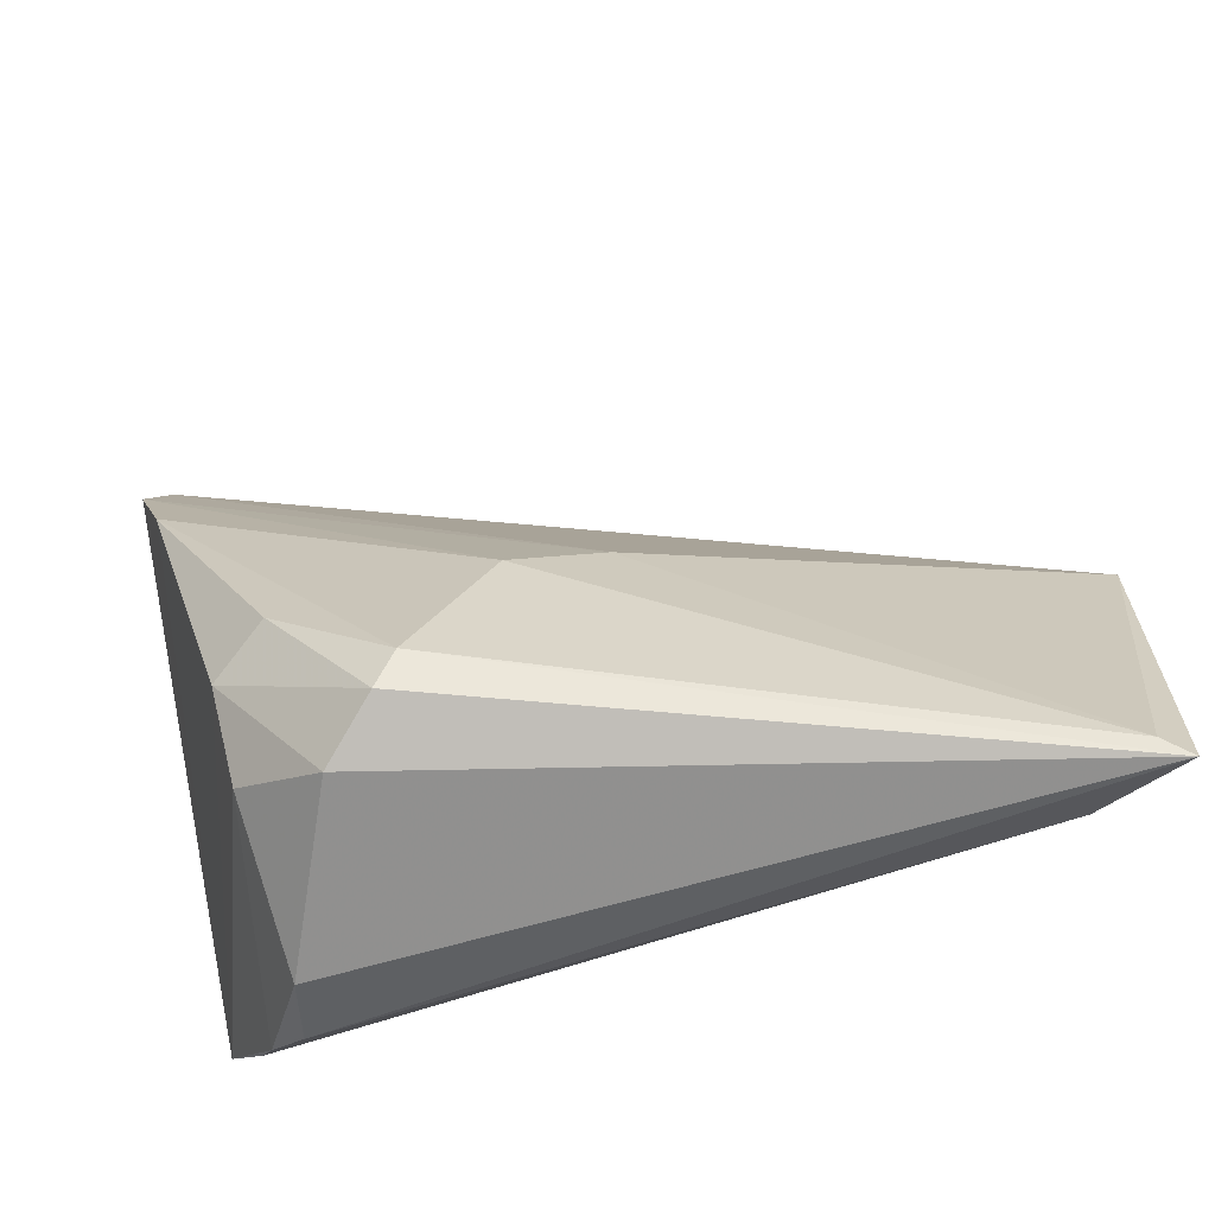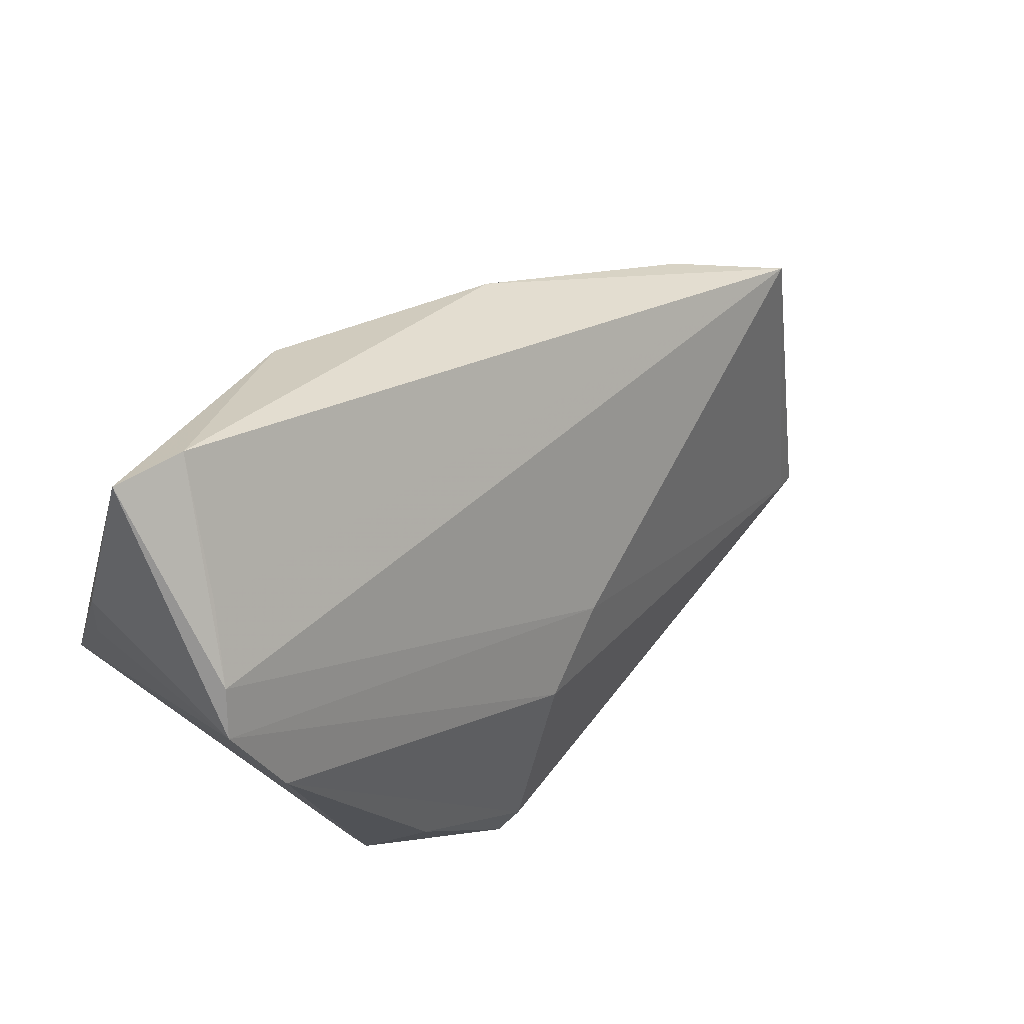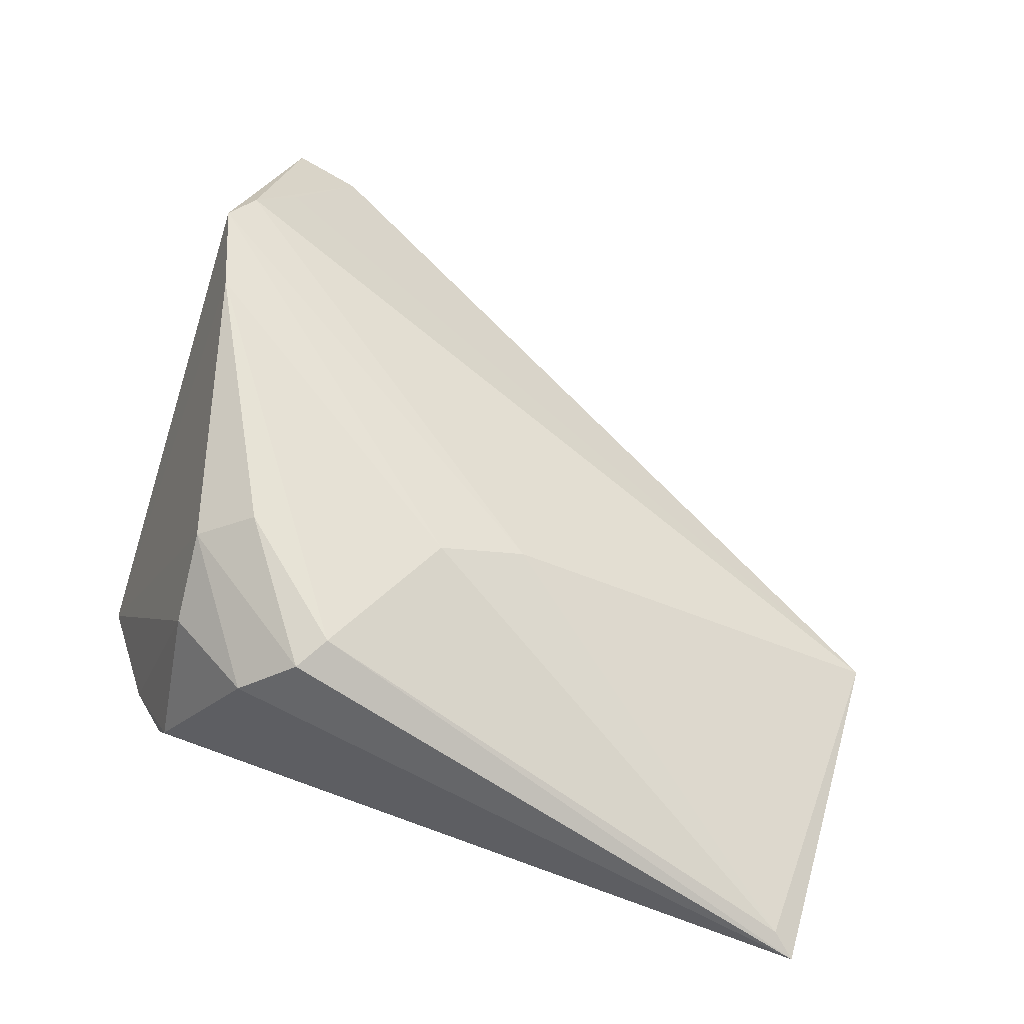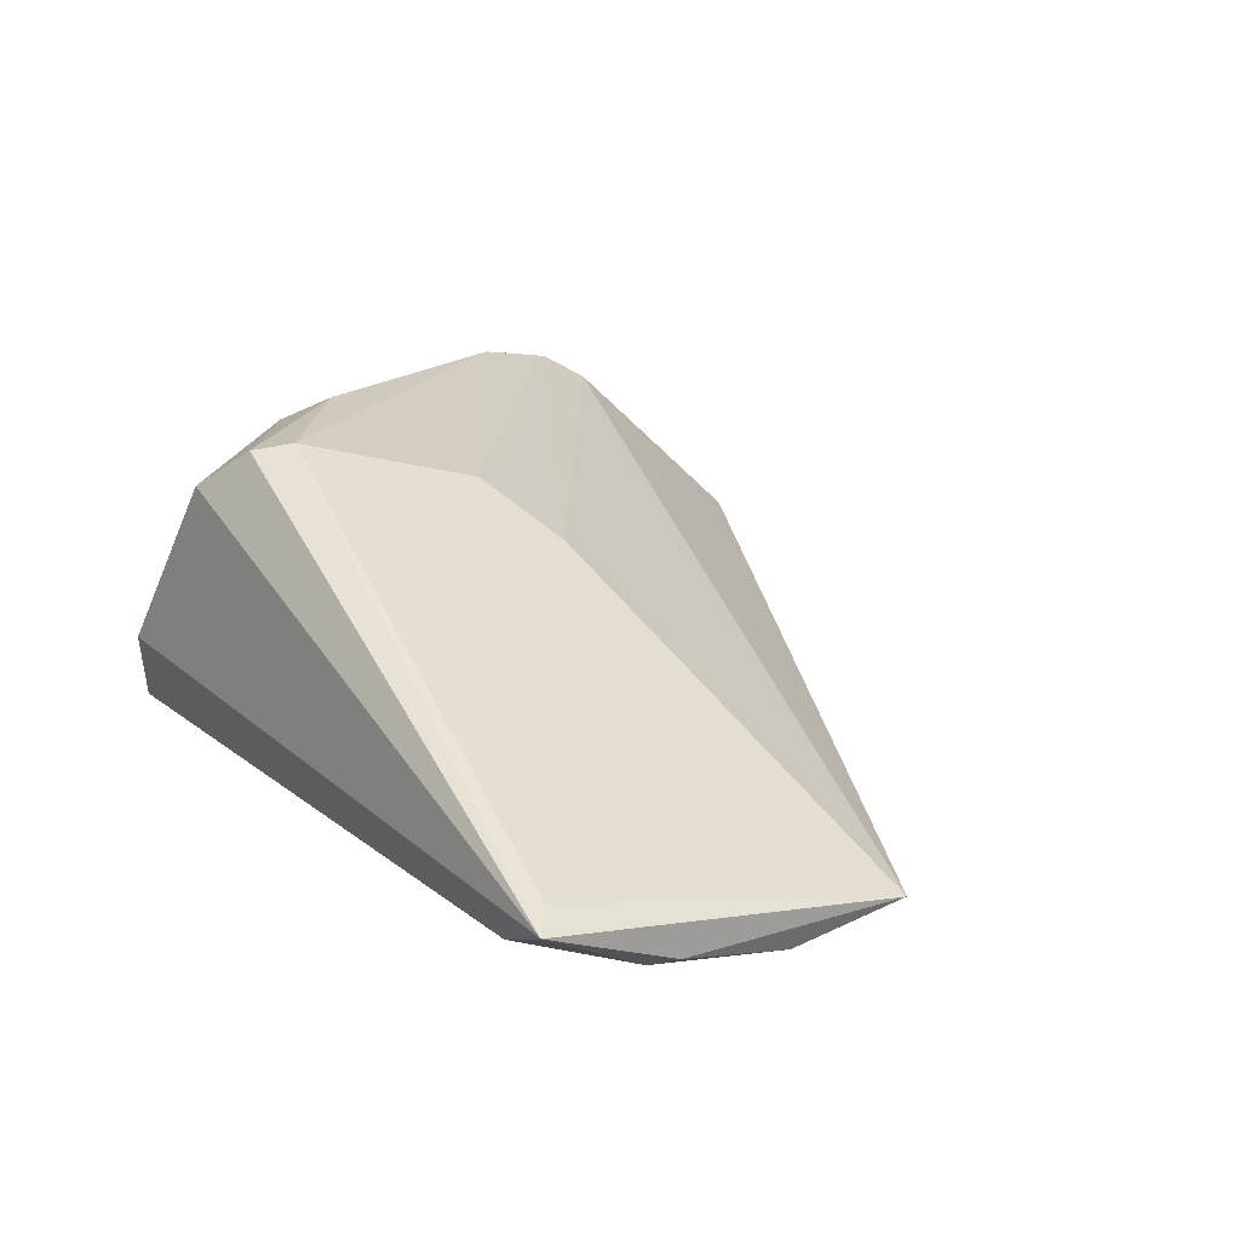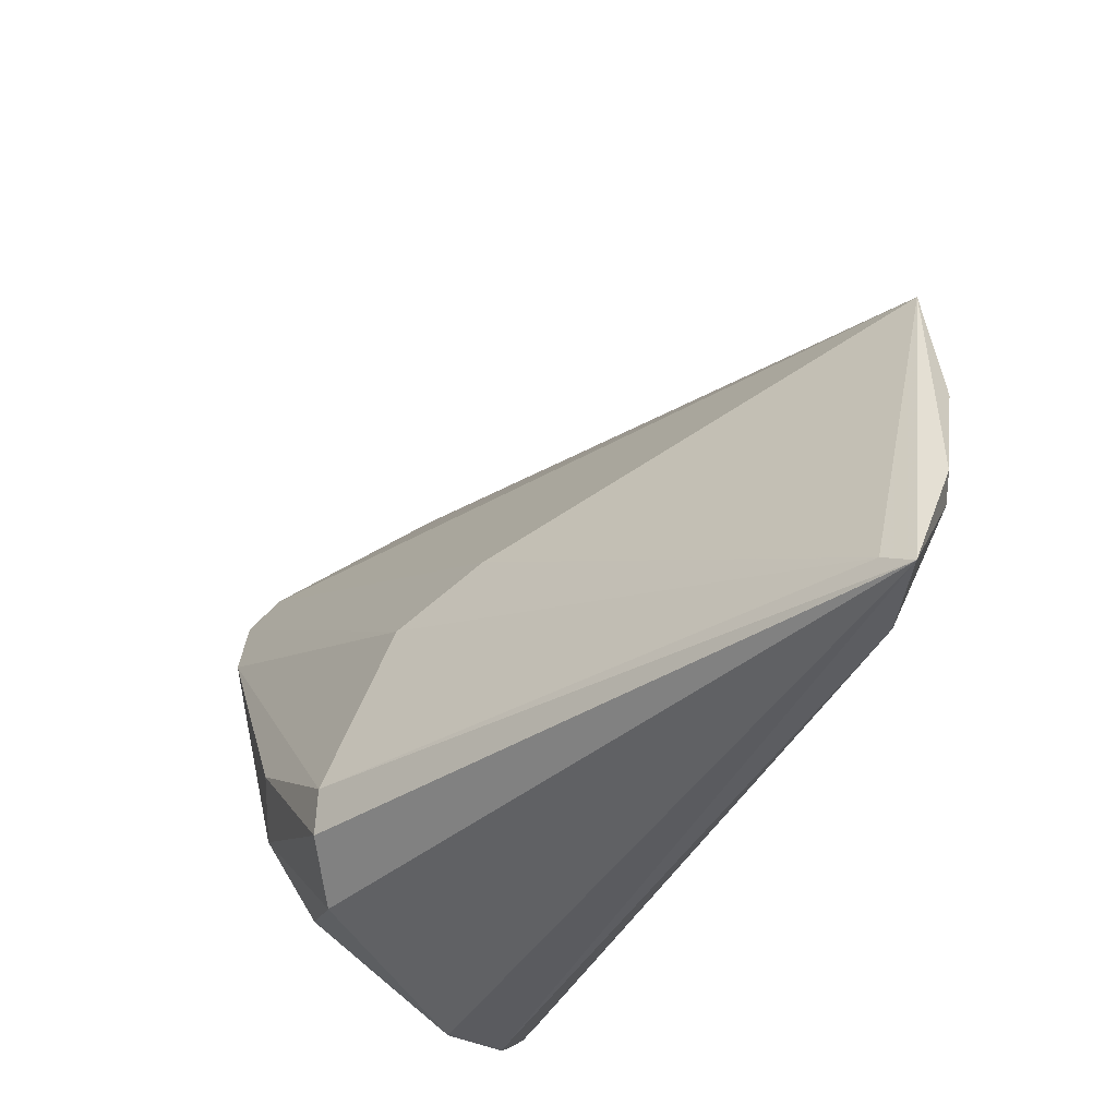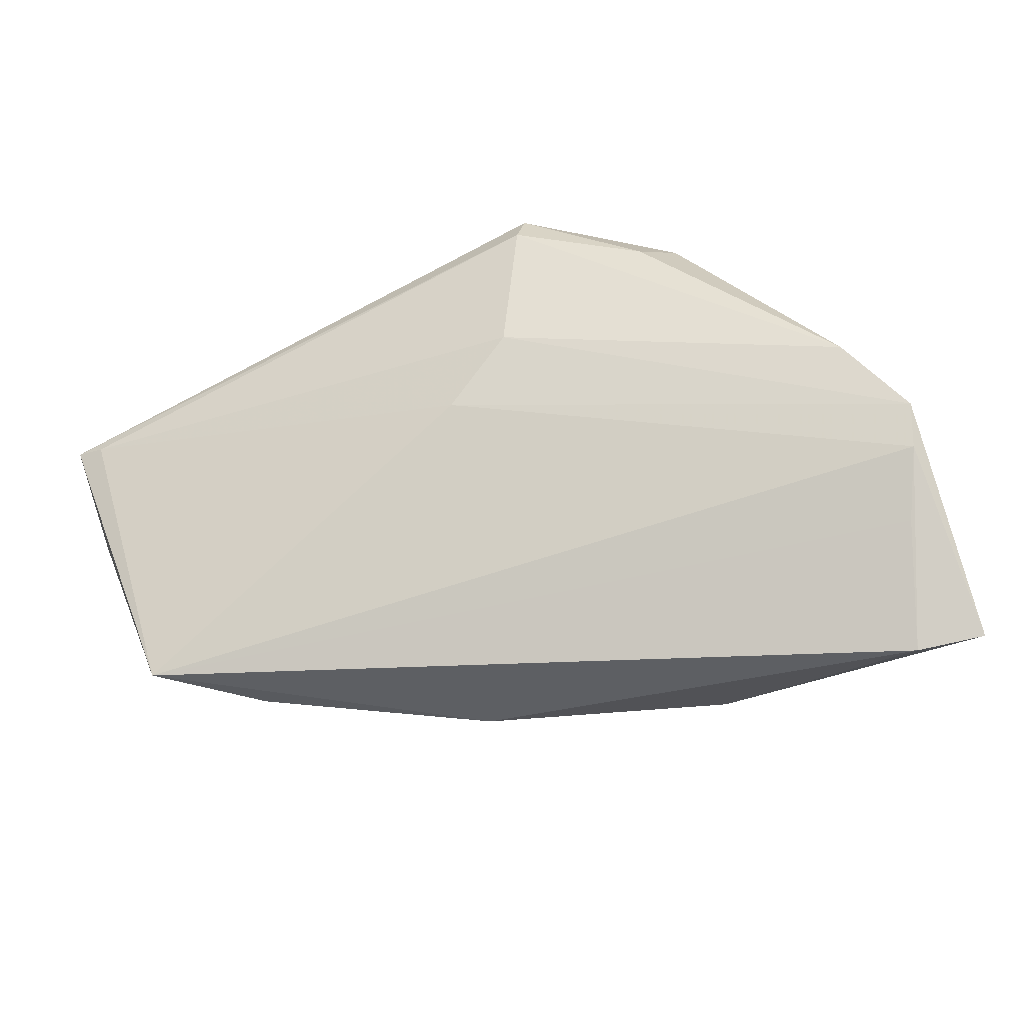
<metadata>
{"format":"obj","ext":"obj","renderer":"f3d","projection":"perspective","resolution":1024,"background":"white","views":[{"elev":-58.7,"azim":21.9,"up":"+Y"},{"elev":57.2,"azim":-29.9,"up":"+Y"},{"elev":64.1,"azim":19.2,"up":"+Z"},{"elev":16.0,"azim":56.1,"up":"+Z"},{"elev":-45.3,"azim":63.4,"up":"+Y"},{"elev":38.4,"azim":161.9,"up":"+Z"}]}
</metadata>
<code>
v 0.01713 0.02427 -0.0157
v 0.02517 0.01399 -0.01778
v -0.001584 -0.02219 0.02421
v -0.0146 -0.01133 0.02549
v 0.01063 0.01997 -0.01607
v -0.03404 0.02702 0.02321
v -0.02357 -0.02956 -0.005958
v -0.03864 -0.01306 -0.01778
v -0.03878 0.01351 -0.002637
v -0.003875 -0.02597 0.02347
v -0.03483 0.04909 0.005224
v 0.005658 -0.00567 0.02009
v -0.01005 -0.02907 0.01917
v 0.03605 -0.0009557 -0.01778
v -0.02898 -0.0249 -0.009457
v -0.02032 -0.02291 0.01678
v -0.01042 0.03342 -0.01263
v 0.0433 -0.01609 -0.01468
v 0.05791 -0.03156 -0.004612
v 0.04781 -0.02886 -0.008909
v -0.03942 0.02838 0.00287
v -0.03011 0.03729 0.01443
v 0.05519 -0.02954 -0.002902
v 0.03834 -0.01668 -0.01548
v -0.03253 0.03155 0.0205
v 0.05569 -0.004481 -0.01285
v -0.03163 -0.0215 -0.01228
v -0.02706 0.04778 0.004011
v 0.04283 0.01266 -0.01518
v 0.05712 -0.01721 -0.01016
v 0.05597 0.008388 -0.01075
v -0.02973 0.01652 0.02537
v -0.02085 -0.03156 0.001313
v -0.02083 -0.01426 0.0224
v 0.055 -0.01929 -0.01098
v 0.01402 -0.0009748 0.01468
f 19 33 7
f 11 8 21
f 32 8 34
f 19 7 20
f 15 7 33
f 9 21 8
f 21 9 6
f 11 21 6
f 6 25 11
f 6 8 32
f 6 9 8
f 17 8 11
f 31 22 25
f 10 34 13
f 13 33 19
f 19 10 13
f 32 34 4
f 4 34 10
f 16 34 8
f 8 15 16
f 16 15 33
f 33 13 16
f 16 13 34
f 3 10 19
f 3 4 10
f 32 4 3
f 8 20 27
f 27 15 8
f 27 20 7
f 7 15 27
f 28 31 1
f 22 31 28
f 28 17 11
f 1 17 28
f 11 25 28
f 25 22 28
f 1 31 29
f 25 6 36
f 36 31 25
f 23 3 19
f 19 31 23
f 31 36 23
f 8 17 5
f 5 17 1
f 32 3 12
f 12 6 32
f 12 36 6
f 12 23 36
f 3 23 12
f 20 18 35
f 19 20 35
f 24 20 8
f 24 18 20
f 19 35 30
f 30 31 19
f 18 24 14
f 14 24 8
f 31 30 26
f 26 30 35
f 26 29 31
f 26 14 29
f 26 35 18
f 18 14 26
f 8 5 2
f 2 14 8
f 2 5 1
f 1 29 2
f 29 14 2

</code>
